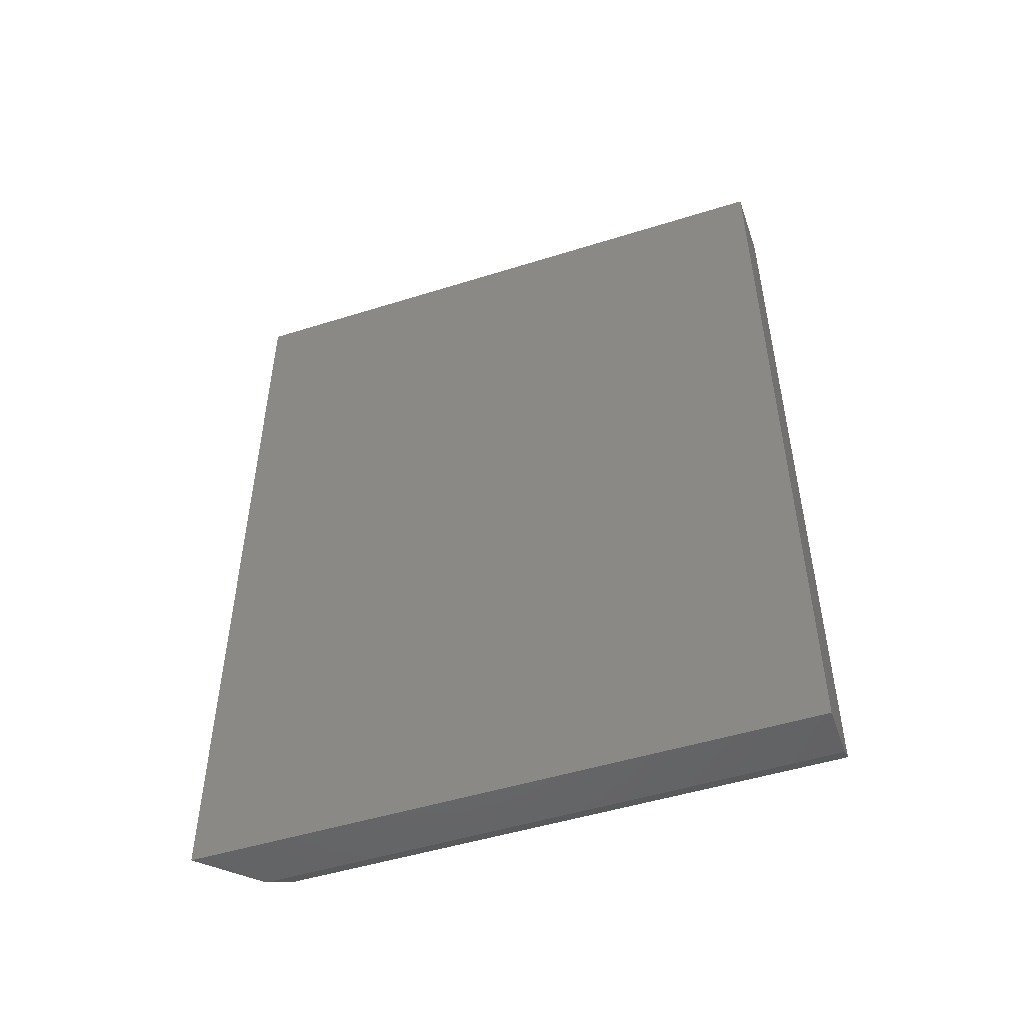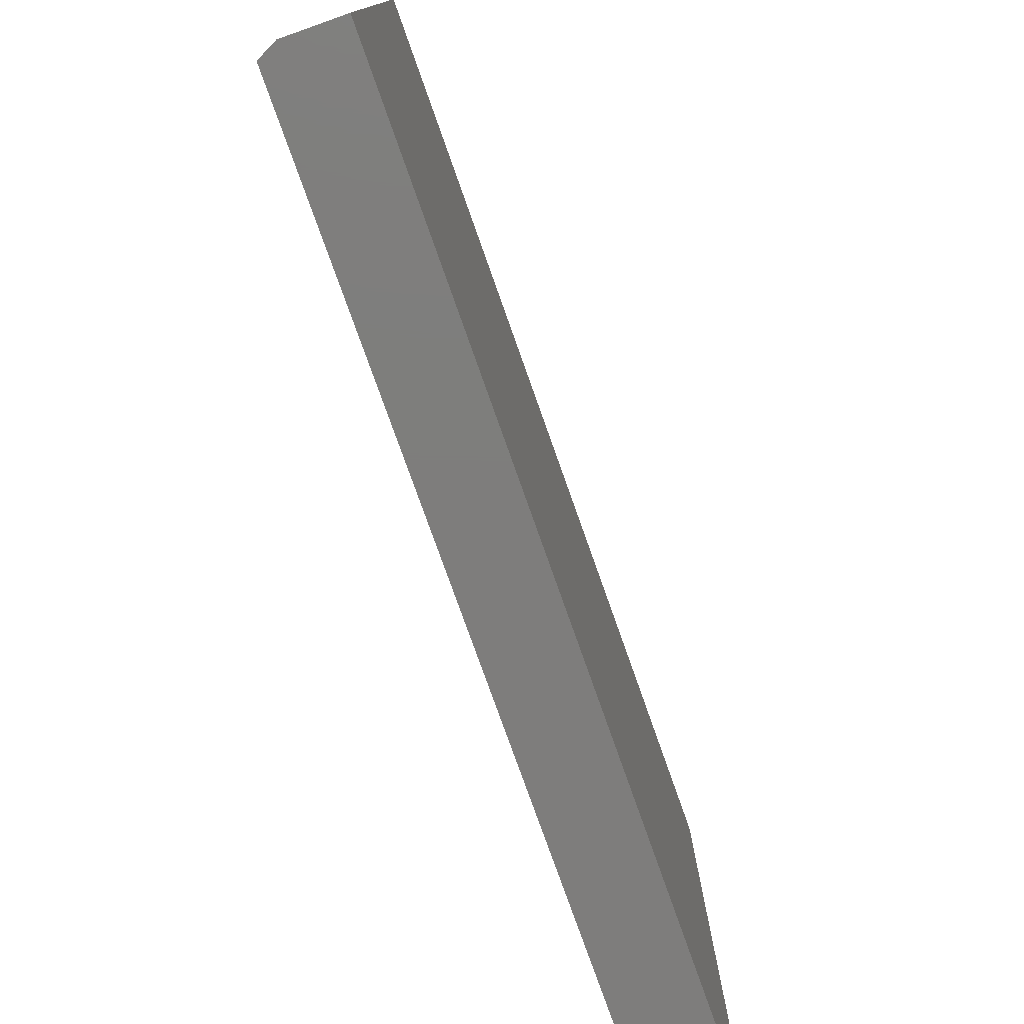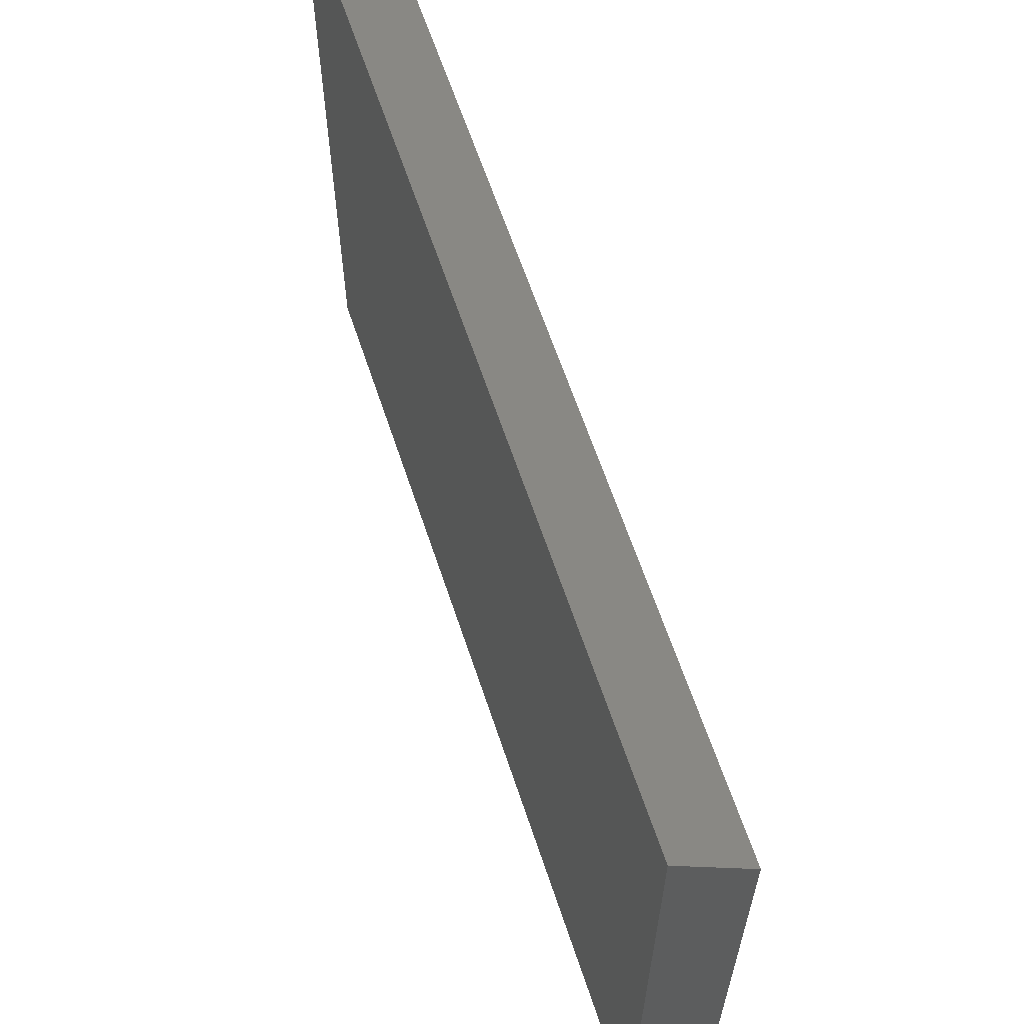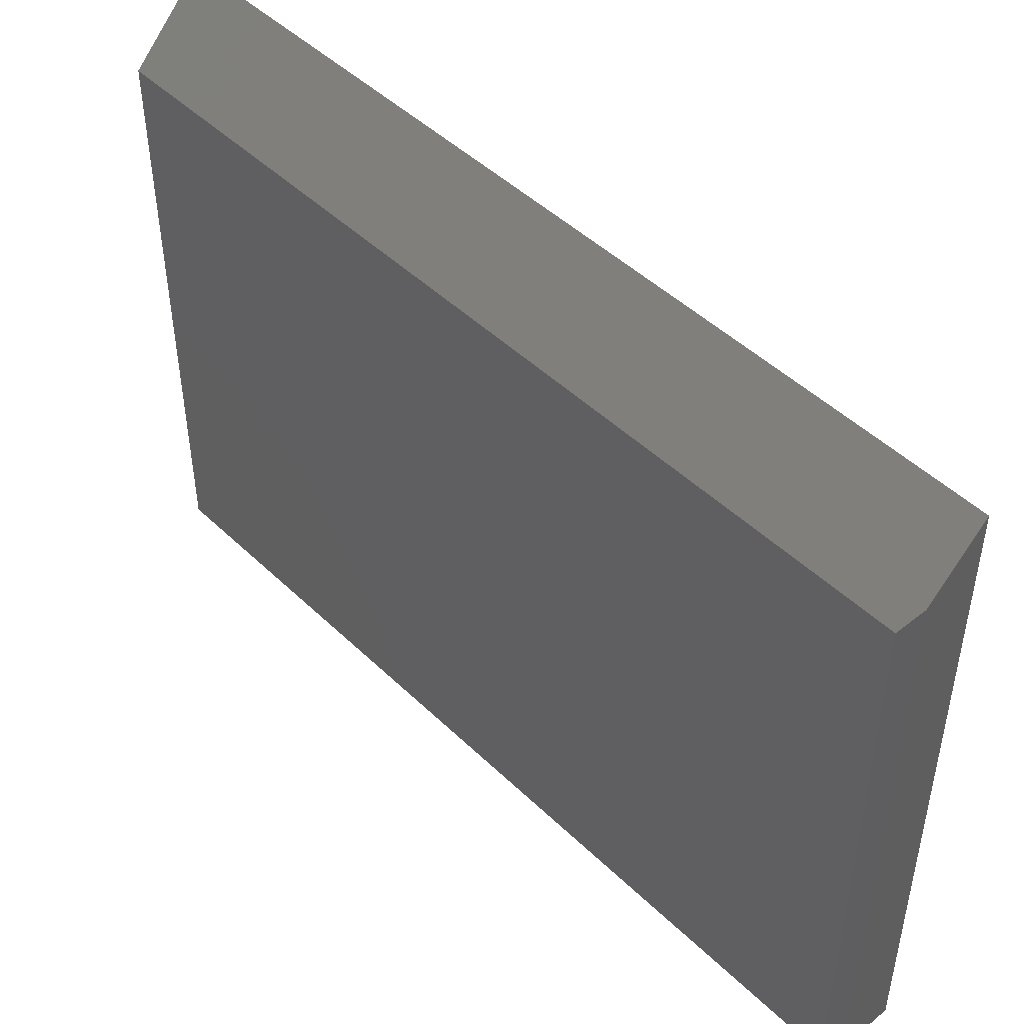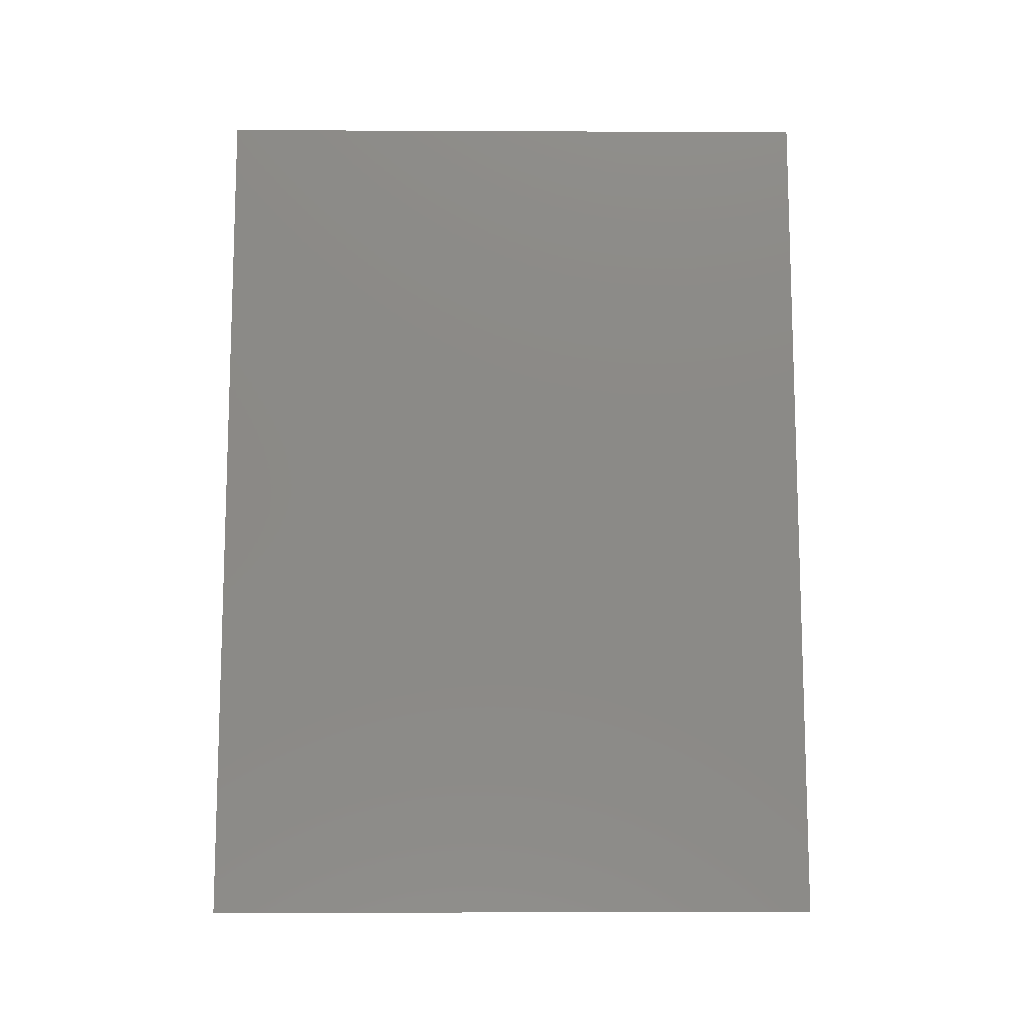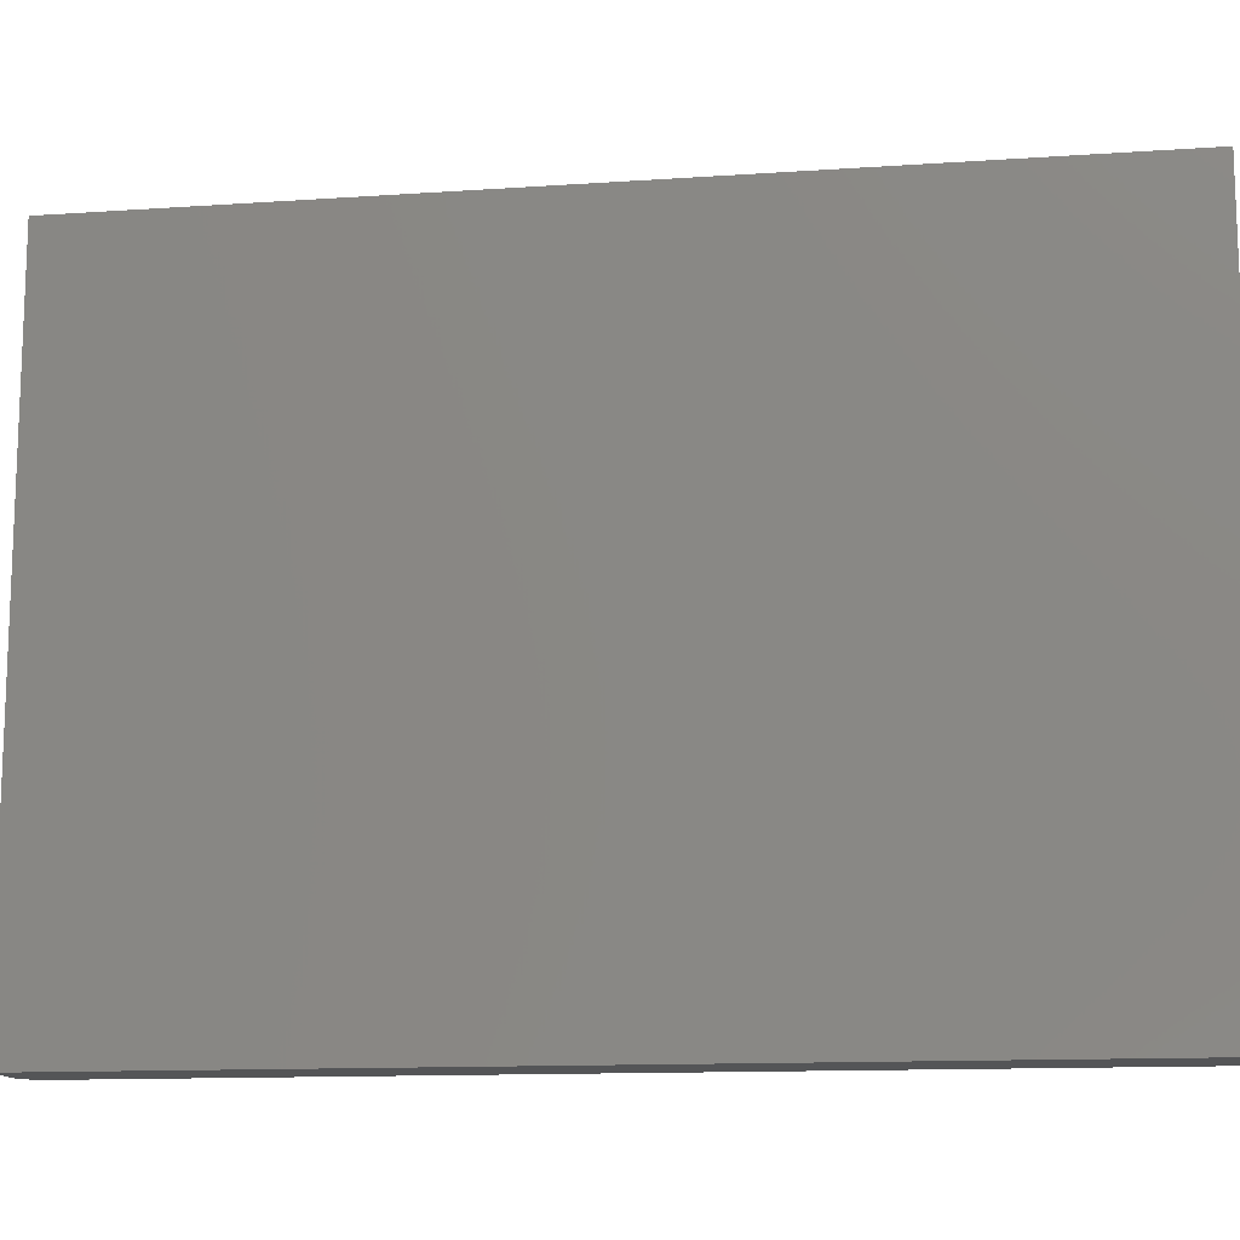
<metadata>
{"format":"stl","ext":"stl","renderer":"f3d","projection":"perspective","resolution":1024,"background":"white","views":[{"elev":-49.6,"azim":109.1,"up":"+Y"},{"elev":-77.3,"azim":19.5,"up":"+Z"},{"elev":62.5,"azim":161.7,"up":"+Z"},{"elev":47.0,"azim":-42.7,"up":"+Z"},{"elev":-11.3,"azim":89.4,"up":"+Y"},{"elev":-13.0,"azim":98.9,"up":"+Z"}]}
</metadata>
<code>
# stl→obj: 10 verts, 16 faces
v 0.01562 0 -9.568e-19
v 0.06242 0 -3.822e-18
v 0.01562 0 0.4923
v 0.06242 0 0.5391
v -4.857e-17 0.007812 0.4766
v 1.43e-18 0.75 0.4766
v 0 0.007812 0
v 0 0.75 0
v 0.06242 0.75 0.5391
v 0.06242 0.75 -3.822e-18
f 1 2 3
f 3 2 4
f 5 6 7
f 7 6 8
f 3 4 5
f 5 4 9
f 5 9 6
f 1 7 2
f 2 7 8
f 2 8 10
f 7 1 5
f 5 1 3
f 8 6 10
f 10 6 9
f 2 10 4
f 4 10 9

</code>
